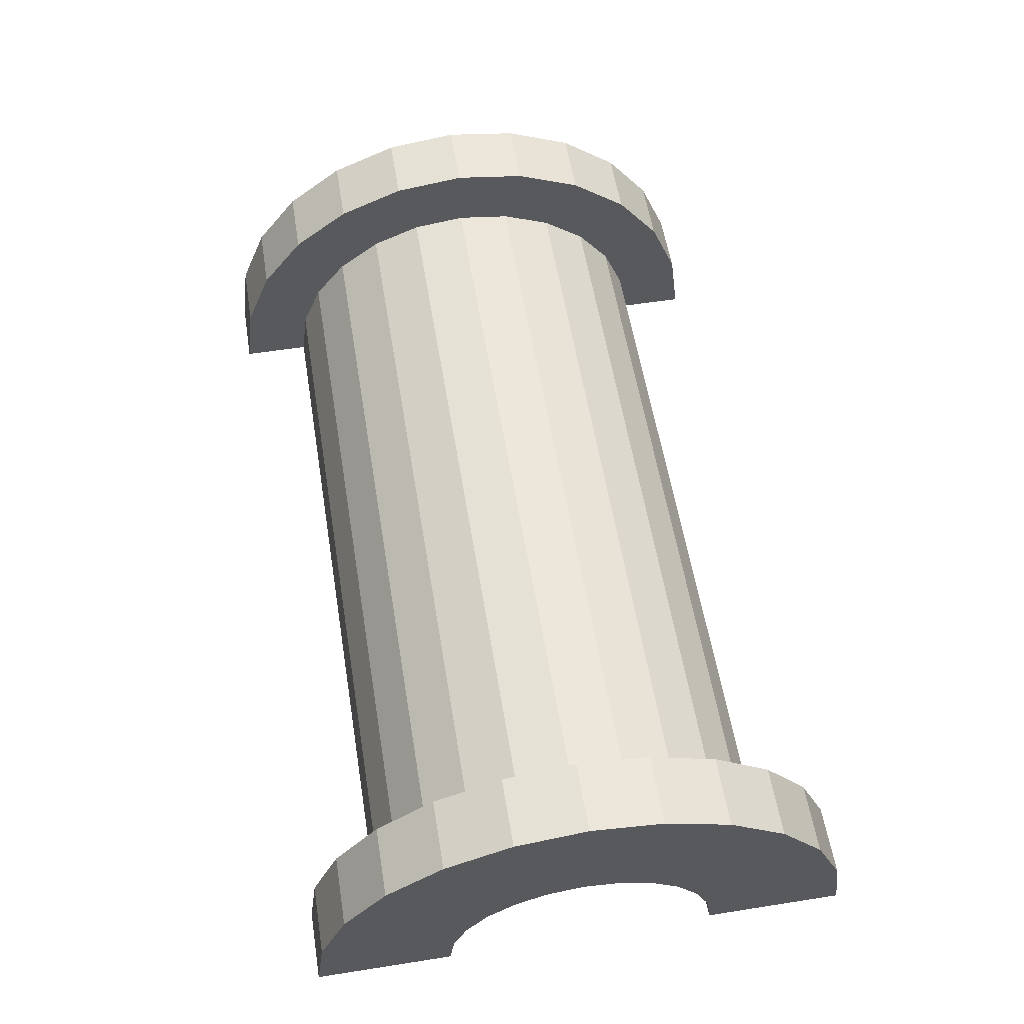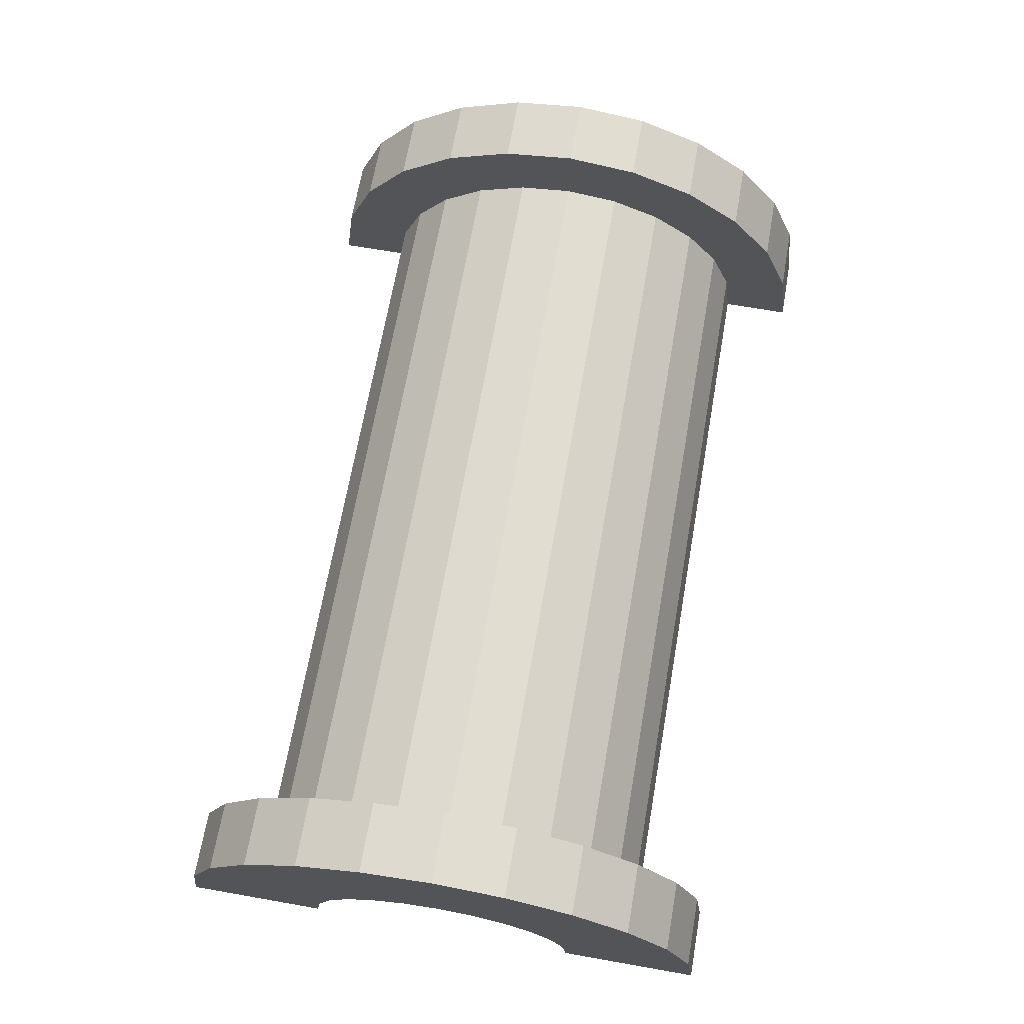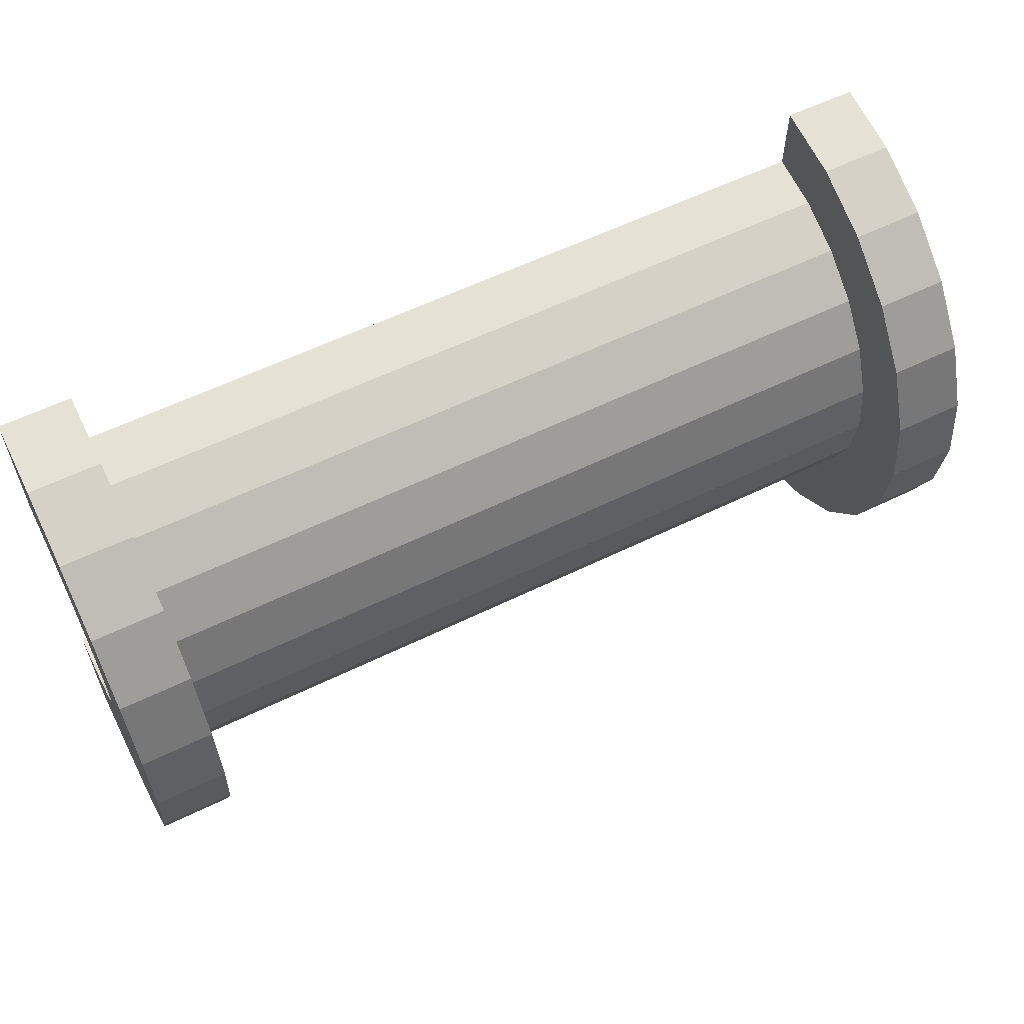
<metadata>
{"format":"obj","ext":"obj","renderer":"f3d","projection":"perspective","resolution":1024,"background":"white","views":[{"elev":57.3,"azim":-99.3,"up":"+Z"},{"elev":68.2,"azim":-80.0,"up":"+Z"},{"elev":59.1,"azim":-26.6,"up":"+Y"}]}
</metadata>
<code>
v -0 1.035 3.864
v 1 0 4
v 1 1.035 3.864
v 1 0 4
v -0 1.035 3.864
v -0 0 4
v 1 4 0
v 0 4 0
v 1 4 0
v -0 -3.864 1.035
v 1 -4 0
v 1 -3.864 1.035
v 1 -4 0
v -0 -3.864 1.035
v 0 -4 0
v 1 3.464 2
v -0 2.828 2.828
v 1 2.828 2.828
v -0 2.828 2.828
v 1 3.464 2
v -0 3.464 2
v -0 2.828 2.828
v 1 2 3.464
v 1 2.828 2.828
v 1 2 3.464
v -0 2.828 2.828
v -0 2 3.464
v 1 3.864 1.035
v -0 3.464 2
v 1 3.464 2
v -0 3.464 2
v 1 3.864 1.035
v -0 3.864 1.035
v -0 -3.464 2
v 1 -2.828 2.828
v -0 -2.828 2.828
v 1 -2.828 2.828
v -0 -3.464 2
v 1 -3.464 2
v -0 1.932 0.5176
v -0 3.864 1.035
v 0 4 0
v -0 3.864 1.035
v -0 1.932 0.5176
v -0 3.464 2
v -0 1.932 0.5176
v 0 4 0
v 0 2 0
v -0 1.732 1
v -0 3.464 2
v -0 1.932 0.5176
v -0 3.464 2
v -0 1.732 1
v -0 2.828 2.828
v -0 1.414 1.414
v -0 2.828 2.828
v -0 1.732 1
v -0 2.828 2.828
v -0 1.414 1.414
v -0 2 3.464
v -0 1 1.732
v -0 2 3.464
v -0 1.414 1.414
v -0 2 3.464
v -0 1 1.732
v -0 1.035 3.864
v -0 0.5176 1.932
v -0 1.035 3.864
v -0 1 1.732
v -0 0 2
v -0 1.035 3.864
v -0 0.5176 1.932
v -0 0 2
v -0 0 4
v -0 1.035 3.864
v -0 -0.5176 1.932
v -0 0 4
v -0 0 2
v -0 -1.035 3.864
v -0 -0.5176 1.932
v -0 -1 1.732
v -0 -0.5176 1.932
v -0 -1.035 3.864
v -0 0 4
v -0 -2 3.464
v -0 -1 1.732
v -0 -1.414 1.414
v -0 -2.828 2.828
v -0 -1.414 1.414
v -0 -1.732 1
v -0 -3.464 2
v -0 -1.732 1
v -0 -1.932 0.5176
v -0 -1 1.732
v -0 -2 3.464
v -0 -1.035 3.864
v -0 -3.864 1.035
v -0 -1.932 0.5176
v 0 -2 0
v -0 -1.414 1.414
v -0 -2.828 2.828
v -0 -2 3.464
v -0 -1.732 1
v -0 -3.464 2
v -0 -2.828 2.828
v -0 -1.932 0.5176
v -0 -3.864 1.035
v -0 -3.464 2
v -0 -3.864 1.035
v 0 -2 0
v 0 -4 0
v -0 2 3.464
v 1 1.035 3.864
v 1 2 3.464
v 1 1.035 3.864
v -0 2 3.464
v -0 1.035 3.864
v 1 3.864 1.035
v 1 2.898 0.7765
v 1 3 0
v 1 2.598 1.5
v 1 3.464 2
v 1 2.828 2.828
v 1 3.464 2
v 1 2.598 1.5
v 1 2.898 0.7765
v 1 2.828 2.828
v 1 2.121 2.121
v 1 2.598 1.5
v 1 2 3.464
v 1 2.121 2.121
v 1 2.828 2.828
v 1 2 3.464
v 1 1.5 2.598
v 1 2.121 2.121
v 1 1.035 3.864
v 1 1.5 2.598
v 1 2 3.464
v 1 1.035 3.864
v 1 0.7765 2.898
v 1 1.5 2.598
v 1 0 4
v 1 0.7765 2.898
v 1 1.035 3.864
v 1 0 4
v 1 0 3
v 1 0.7765 2.898
v 1 0 4
v 1 -0.7765 2.898
v 1 0 3
v 1 -1.035 3.864
v 1 -0.7765 2.898
v 1 0 4
v 1 -1.035 3.864
v 1 -1.5 2.598
v 1 -0.7765 2.898
v 1 -2 3.464
v 1 -1.5 2.598
v 1 -1.035 3.864
v 1 -2 3.464
v 1 -2.121 2.121
v 1 -1.5 2.598
v 1 -2.828 2.828
v 1 -2.121 2.121
v 1 -2 3.464
v 1 -2.121 2.121
v 1 -2.828 2.828
v 1 -2.598 1.5
v 1 -3.464 2
v 1 -2.598 1.5
v 1 -2.828 2.828
v 1 -2.598 1.5
v 1 -3.464 2
v 1 -2.898 0.7765
v 1 -3.864 1.035
v 1 -2.898 0.7765
v 1 -3.464 2
v 1 -2.898 0.7765
v 1 -3.864 1.035
v 1 -3 0
v 1 -4 0
v 1 -3 0
v 1 -3.864 1.035
v 1 -3 0
v 1 -4 0
v 1 -3 0
v 1 -3 0
v 1 -4 0
v 1 -4 0
v 1 3 0
v 1 4 0
v 1 3.864 1.035
v 1 2.898 0.7765
v 1 3.864 1.035
v 1 3.464 2
v 1 4 0
v 1 3 0
v 1 4 0
v 1 4 0
v 1 3 0
v 1 3 0
v 1 4 0
v -0 3.864 1.035
v 1 3.864 1.035
v -0 3.864 1.035
v 1 4 0
v 0 4 0
v 1 -4 0
v 0 -4 0
v 1 -4 0
v -0 -3.864 1.035
v 1 -3.464 2
v -0 -3.464 2
v 1 -3.464 2
v -0 -3.864 1.035
v 1 -3.864 1.035
v 1 -2 3.464
v -0 -2.828 2.828
v 1 -2.828 2.828
v -0 -2.828 2.828
v 1 -2 3.464
v -0 -2 3.464
v 1 0 4
v -0 -1.035 3.864
v 1 -1.035 3.864
v -0 -1.035 3.864
v 1 0 4
v -0 0 4
v 1 -1.035 3.864
v -0 -2 3.464
v 1 -2 3.464
v -0 -2 3.464
v 1 -1.035 3.864
v -0 -1.035 3.864
v 12.92 0 2
v -0 0.5176 1.932
v 12.92 0.5176 1.932
v -0 0.5176 1.932
v 12.92 0 2
v -0 0 2
v 12.92 2 0
v 12.92 2 0
v 0 2 0
v 12.92 -2 0
v -0 -1.932 0.5176
v 12.92 -1.932 0.5176
v -0 -1.932 0.5176
v 12.92 -2 0
v 0 -2 0
v -0 1.732 1
v 12.92 1.414 1.414
v -0 1.414 1.414
v 12.92 1.414 1.414
v -0 1.732 1
v 12.92 1.732 1
v -0 1.932 0.5176
v 12.92 2 0
v 12.92 1.932 0.5176
v 12.92 2 0
v -0 1.932 0.5176
v 0 2 0
v -0 -0.5176 1.932
v 12.92 0 2
v 12.92 -0.5176 1.932
v 12.92 0 2
v -0 -0.5176 1.932
v -0 0 2
v 12.92 1 1.732
v -0 1.414 1.414
v 12.92 1.414 1.414
v -0 1.414 1.414
v 12.92 1 1.732
v -0 1 1.732
v 12.92 0.5176 1.932
v -0 1 1.732
v 12.92 1 1.732
v -0 1 1.732
v 12.92 0.5176 1.932
v -0 0.5176 1.932
v -0 1.932 0.5176
v 12.92 1.732 1
v -0 1.732 1
v 12.92 1.732 1
v -0 1.932 0.5176
v 12.92 1.932 0.5176
v 12.92 -2 0
v 12.92 -2 0
v 0 -2 0
v 12.92 -1.732 1
v -0 -1.414 1.414
v 12.92 -1.414 1.414
v -0 -1.414 1.414
v 12.92 -1.732 1
v -0 -1.732 1
v -0 -1 1.732
v 12.92 -0.5176 1.932
v 12.92 -1 1.732
v 12.92 -0.5176 1.932
v -0 -1 1.732
v -0 -0.5176 1.932
v 12.92 -1.932 0.5176
v -0 -1.732 1
v 12.92 -1.732 1
v -0 -1.732 1
v 12.92 -1.932 0.5176
v -0 -1.932 0.5176
v -0 -1.414 1.414
v 12.92 -1 1.732
v 12.92 -1.414 1.414
v 12.92 -1 1.732
v -0 -1.414 1.414
v -0 -1 1.732
v 1 0.7765 2.898
v 11.92 0 3
v 11.92 0.7765 2.898
v 11.92 0 3
v 1 0.7765 2.898
v 1 0 3
v 11.92 3 0
v 1 3 0
v 11.92 3 0
v 1 3 0
v 11.92 3 0
v 1 3 0
v 11.92 2.598 1.5
v 1 2.121 2.121
v 11.92 2.121 2.121
v 1 2.121 2.121
v 11.92 2.598 1.5
v 1 2.598 1.5
v 1 2.121 2.121
v 11.92 1.5 2.598
v 11.92 2.121 2.121
v 11.92 1.5 2.598
v 1 2.121 2.121
v 1 1.5 2.598
v 11.92 2.898 0.7765
v 1 2.598 1.5
v 11.92 2.598 1.5
v 1 2.598 1.5
v 11.92 2.898 0.7765
v 1 2.898 0.7765
v 1 -2.598 1.5
v 11.92 -2.121 2.121
v 1 -2.121 2.121
v 11.92 -2.121 2.121
v 1 -2.598 1.5
v 11.92 -2.598 1.5
v 1 1.5 2.598
v 11.92 0.7765 2.898
v 11.92 1.5 2.598
v 11.92 0.7765 2.898
v 1 1.5 2.598
v 1 0.7765 2.898
v 11.92 3 0
v 1 2.898 0.7765
v 11.92 2.898 0.7765
v 1 2.898 0.7765
v 11.92 3 0
v 1 3 0
v 1 -3 0
v 11.92 -3 0
v 1 -3 0
v 11.92 -3 0
v 1 -3 0
v 11.92 -3 0
v 1 -2.898 0.7765
v 11.92 -2.598 1.5
v 1 -2.598 1.5
v 11.92 -2.598 1.5
v 1 -2.898 0.7765
v 11.92 -2.898 0.7765
v 1 -1.5 2.598
v 11.92 -2.121 2.121
v 11.92 -1.5 2.598
v 11.92 -2.121 2.121
v 1 -1.5 2.598
v 1 -2.121 2.121
v 1 0 3
v 11.92 -0.7765 2.898
v 11.92 0 3
v 11.92 -0.7765 2.898
v 1 0 3
v 1 -0.7765 2.898
v 1 -2.898 0.7765
v 11.92 -3 0
v 11.92 -2.898 0.7765
v 11.92 -3 0
v 1 -2.898 0.7765
v 1 -3 0
v 1 -0.7765 2.898
v 11.92 -1.5 2.598
v 11.92 -0.7765 2.898
v 11.92 -1.5 2.598
v 1 -0.7765 2.898
v 1 -1.5 2.598
v 11.92 1.035 3.864
v 12.92 0 4
v 12.92 1.035 3.864
v 12.92 0 4
v 11.92 1.035 3.864
v 11.92 0 4
v 12.92 4 0
v 11.92 4 0
v 12.92 4 0
v 11.92 4 0
v 12.92 4 0
v 11.92 4 0
v 11.92 -3.864 1.035
v 12.92 -4 0
v 12.92 -3.864 1.035
v 12.92 -4 0
v 11.92 -3.864 1.035
v 11.92 -4 0
v 12.92 3.464 2
v 11.92 2.828 2.828
v 12.92 2.828 2.828
v 11.92 2.828 2.828
v 12.92 3.464 2
v 11.92 3.464 2
v 11.92 2.828 2.828
v 12.92 2 3.464
v 12.92 2.828 2.828
v 12.92 2 3.464
v 11.92 2.828 2.828
v 11.92 2 3.464
v 12.92 3.864 1.035
v 11.92 3.464 2
v 12.92 3.464 2
v 11.92 3.464 2
v 12.92 3.864 1.035
v 11.92 3.864 1.035
v 11.92 -3.464 2
v 12.92 -2.828 2.828
v 11.92 -2.828 2.828
v 12.92 -2.828 2.828
v 11.92 -3.464 2
v 12.92 -3.464 2
v 11.92 -4 0
v 11.92 -3 0
v 11.92 -3 0
v 11.92 -3 0
v 11.92 -3.864 1.035
v 11.92 -3.464 2
v 11.92 -4 0
v 11.92 -3 0
v 11.92 -4 0
v 11.92 -3 0
v 11.92 -4 0
v 11.92 -3.864 1.035
v 11.92 3 0
v 11.92 4 0
v 11.92 4 0
v 11.92 4 0
v 11.92 2.898 0.7765
v 11.92 3.864 1.035
v 11.92 3 0
v 11.92 4 0
v 11.92 3 0
v 11.92 4 0
v 11.92 3 0
v 11.92 2.898 0.7765
v 11.92 3.864 1.035
v 11.92 2.898 0.7765
v 11.92 3.464 2
v 11.92 2.598 1.5
v 11.92 3.464 2
v 11.92 2.898 0.7765
v 11.92 3.464 2
v 11.92 2.598 1.5
v 11.92 2.828 2.828
v 11.92 2.121 2.121
v 11.92 2.828 2.828
v 11.92 2.598 1.5
v 11.92 2.121 2.121
v 11.92 2 3.464
v 11.92 2.828 2.828
v 11.92 1.5 2.598
v 11.92 2 3.464
v 11.92 2.121 2.121
v 11.92 1.5 2.598
v 11.92 1.035 3.864
v 11.92 2 3.464
v 11.92 0.7765 2.898
v 11.92 1.035 3.864
v 11.92 1.5 2.598
v 11.92 0 3
v 11.92 1.035 3.864
v 11.92 0.7765 2.898
v 11.92 0 3
v 11.92 0 4
v 11.92 1.035 3.864
v 11.92 -0.7765 2.898
v 11.92 0 4
v 11.92 0 3
v 11.92 -0.7765 2.898
v 11.92 -1.035 3.864
v 11.92 0 4
v 11.92 -1.5 2.598
v 11.92 -1.035 3.864
v 11.92 -0.7765 2.898
v 11.92 -1.5 2.598
v 11.92 -2 3.464
v 11.92 -1.035 3.864
v 11.92 -2.121 2.121
v 11.92 -2 3.464
v 11.92 -1.5 2.598
v 11.92 -2.828 2.828
v 11.92 -2.121 2.121
v 11.92 -2.598 1.5
v 11.92 -2.121 2.121
v 11.92 -2.828 2.828
v 11.92 -2 3.464
v 11.92 -3.464 2
v 11.92 -2.598 1.5
v 11.92 -2.898 0.7765
v 11.92 -3.464 2
v 11.92 -2.898 0.7765
v 11.92 -3 0
v 11.92 -2.598 1.5
v 11.92 -3.464 2
v 11.92 -2.828 2.828
v 11.92 2 3.464
v 12.92 1.035 3.864
v 12.92 2 3.464
v 12.92 1.035 3.864
v 11.92 2 3.464
v 11.92 1.035 3.864
v 12.92 1.414 1.414
v 12.92 2.828 2.828
v 12.92 2 3.464
v 12.92 2.828 2.828
v 12.92 1.932 0.5176
v 12.92 2 0
v 12.92 2.828 2.828
v 12.92 1.732 1
v 12.92 1.932 0.5176
v 12.92 2.828 2.828
v 12.92 1.414 1.414
v 12.92 1.732 1
v 12.92 1 1.732
v 12.92 2 3.464
v 12.92 1.035 3.864
v 12.92 2 3.464
v 12.92 1 1.732
v 12.92 1.414 1.414
v 12.92 1.035 3.864
v 12.92 0.5176 1.932
v 12.92 1 1.732
v 12.92 0 4
v 12.92 0.5176 1.932
v 12.92 1.035 3.864
v 12.92 0 4
v 12.92 0 2
v 12.92 0.5176 1.932
v 12.92 0 4
v 12.92 -0.5176 1.932
v 12.92 0 2
v 12.92 -1.035 3.864
v 12.92 -0.5176 1.932
v 12.92 0 4
v 12.92 -0.5176 1.932
v 12.92 -1.035 3.864
v 12.92 -1 1.732
v 12.92 -2 3.464
v 12.92 -1 1.732
v 12.92 -1.035 3.864
v 12.92 -1 1.732
v 12.92 -2 3.464
v 12.92 -1.414 1.414
v 12.92 -2.828 2.828
v 12.92 -1.414 1.414
v 12.92 -2 3.464
v 12.92 -1.414 1.414
v 12.92 -2.828 2.828
v 12.92 -1.732 1
v 12.92 -3.464 2
v 12.92 -1.732 1
v 12.92 -2.828 2.828
v 12.92 -1.732 1
v 12.92 -3.464 2
v 12.92 -1.932 0.5176
v 12.92 -3.864 1.035
v 12.92 -1.932 0.5176
v 12.92 -3.464 2
v 12.92 -1.932 0.5176
v 12.92 -3.864 1.035
v 12.92 -2 0
v 12.92 -4 0
v 12.92 -2 0
v 12.92 -3.864 1.035
v 12.92 -2 0
v 12.92 -4 0
v 12.92 -2 0
v 12.92 -2 0
v 12.92 -4 0
v 12.92 -4 0
v 12.92 2 0
v 12.92 4 0
v 12.92 3.864 1.035
v 12.92 2 0
v 12.92 3.864 1.035
v 12.92 3.464 2
v 12.92 2 0
v 12.92 3.464 2
v 12.92 2.828 2.828
v 12.92 4 0
v 12.92 2 0
v 12.92 4 0
v 12.92 4 0
v 12.92 2 0
v 12.92 2 0
v 12.92 4 0
v 11.92 3.864 1.035
v 12.92 3.864 1.035
v 11.92 3.864 1.035
v 12.92 4 0
v 11.92 4 0
v 11.92 -4 0
v 12.92 -4 0
v 11.92 -4 0
v 12.92 -4 0
v 11.92 -4 0
v 12.92 -4 0
v 11.92 -3.864 1.035
v 12.92 -3.464 2
v 11.92 -3.464 2
v 12.92 -3.464 2
v 11.92 -3.864 1.035
v 12.92 -3.864 1.035
v 11.92 -2 3.464
v 12.92 -2.828 2.828
v 12.92 -2 3.464
v 12.92 -2.828 2.828
v 11.92 -2 3.464
v 11.92 -2.828 2.828
v 11.92 0 4
v 12.92 -1.035 3.864
v 12.92 0 4
v 12.92 -1.035 3.864
v 11.92 0 4
v 11.92 -1.035 3.864
v 11.92 -1.035 3.864
v 12.92 -2 3.464
v 12.92 -1.035 3.864
v 12.92 -2 3.464
v 11.92 -1.035 3.864
v 11.92 -2 3.464
v 12.92 2 0
v 11.92 3 0
v 12.92 4 0
v 12.92 2 0
v 1 3 0
v 11.92 3 0
v 0 2 0
v 1 3 0
v 12.92 2 0
v 0 4 0
v 1 3 0
v 0 2 0
v 1 3 0
v 0 4 0
v 1 4 0
v 12.92 4 0
v 11.92 3 0
v 11.92 4 0
v 1 -4 0
v 0 -4 0
v 1 -3 0
v 11.92 -3 0
v 12.92 -4 0
v 11.92 -4 0
v 12.92 -4 0
v 11.92 -3 0
v 12.92 -2 0
v 1 -3 0
v 12.92 -2 0
v 11.92 -3 0
v 1 -3 0
v 0 -2 0
v 12.92 -2 0
v 0 -2 0
v 1 -3 0
v 0 -4 0
f 1 2 3
f 4 5 6
f 7 8 9
f 10 11 12
f 13 14 15
f 16 17 18
f 19 20 21
f 22 23 24
f 25 26 27
f 28 29 30
f 31 32 33
f 34 35 36
f 37 38 39
f 40 41 42
f 43 44 45
f 46 47 48
f 49 50 51
f 52 53 54
f 55 56 57
f 58 59 60
f 61 62 63
f 64 65 66
f 67 68 69
f 70 71 72
f 73 74 75
f 76 77 78
f 79 80 81
f 82 83 84
f 85 86 87
f 88 89 90
f 91 92 93
f 94 95 96
f 97 98 99
f 100 101 102
f 103 104 105
f 106 107 108
f 109 110 111
f 112 113 114
f 115 116 117
f 118 119 120
f 121 122 123
f 124 125 126
f 127 128 129
f 130 131 132
f 133 134 135
f 136 137 138
f 139 140 141
f 142 143 144
f 145 146 147
f 148 149 150
f 151 152 153
f 154 155 156
f 157 158 159
f 160 161 162
f 163 164 165
f 166 167 168
f 169 170 171
f 172 173 174
f 175 176 177
f 178 179 180
f 181 182 183
f 184 185 186
f 187 188 189
f 190 191 192
f 193 194 195
f 196 197 198
f 199 200 201
f 202 203 204
f 205 206 207
f 208 209 210
f 211 212 213
f 214 215 216
f 217 218 219
f 220 221 222
f 223 224 225
f 226 227 228
f 229 230 231
f 232 233 234
f 235 236 237
f 238 239 240
f 241 242 243
f 244 245 246
f 247 248 249
f 250 251 252
f 253 254 255
f 256 257 258
f 259 260 261
f 262 263 264
f 265 266 267
f 268 269 270
f 271 272 273
f 274 275 276
f 277 278 279
f 280 281 282
f 283 284 285
f 286 287 288
f 289 290 291
f 292 293 294
f 295 296 297
f 298 299 300
f 301 302 303
f 304 305 306
f 307 308 309
f 310 311 312
f 313 314 315
f 316 317 318
f 319 320 321
f 322 323 324
f 325 326 327
f 328 329 330
f 331 332 333
f 334 335 336
f 337 338 339
f 340 341 342
f 343 344 345
f 346 347 348
f 349 350 351
f 352 353 354
f 355 356 357
f 358 359 360
f 361 362 363
f 364 365 366
f 367 368 369
f 370 371 372
f 373 374 375
f 376 377 378
f 379 380 381
f 382 383 384
f 385 386 387
f 388 389 390
f 391 392 393
f 394 395 396
f 397 398 399
f 400 401 402
f 403 404 405
f 406 407 408
f 409 410 411
f 412 413 414
f 415 416 417
f 418 419 420
f 421 422 423
f 424 425 426
f 427 428 429
f 430 431 432
f 433 434 435
f 436 437 438
f 439 440 441
f 442 443 444
f 445 446 447
f 448 449 450
f 451 452 453
f 454 455 456
f 457 458 459
f 460 461 462
f 463 464 465
f 466 467 468
f 469 470 471
f 472 473 474
f 475 476 477
f 478 479 480
f 481 482 483
f 484 485 486
f 487 488 489
f 490 491 492
f 493 494 495
f 496 497 498
f 499 500 501
f 502 503 504
f 505 506 507
f 508 509 510
f 511 512 513
f 514 515 516
f 517 518 519
f 520 521 522
f 523 524 525
f 526 527 528
f 529 530 531
f 532 533 534
f 535 536 537
f 538 539 540
f 541 542 543
f 544 545 546
f 547 548 549
f 550 551 552
f 553 554 555
f 556 557 558
f 559 560 561
f 562 563 564
f 565 566 567
f 568 569 570
f 571 572 573
f 574 575 576
f 577 578 579
f 580 581 582
f 583 584 585
f 586 587 588
f 589 590 591
f 592 593 594
f 595 596 597
f 598 599 600
f 601 602 603
f 604 605 606
f 607 608 609
f 610 611 612
f 613 614 615
f 616 617 618
f 619 620 621
f 622 623 624
f 625 626 627
f 628 629 630
f 631 632 633
f 634 635 636
f 637 638 639
f 640 641 642
f 643 644 645
f 646 647 648
f 649 650 651
f 652 653 654
f 655 656 657
f 658 659 660
f 661 662 663
f 664 665 666
f 667 668 669
f 670 671 672
f 673 674 675
f 676 677 678
f 679 680 681
f 682 683 684

</code>
